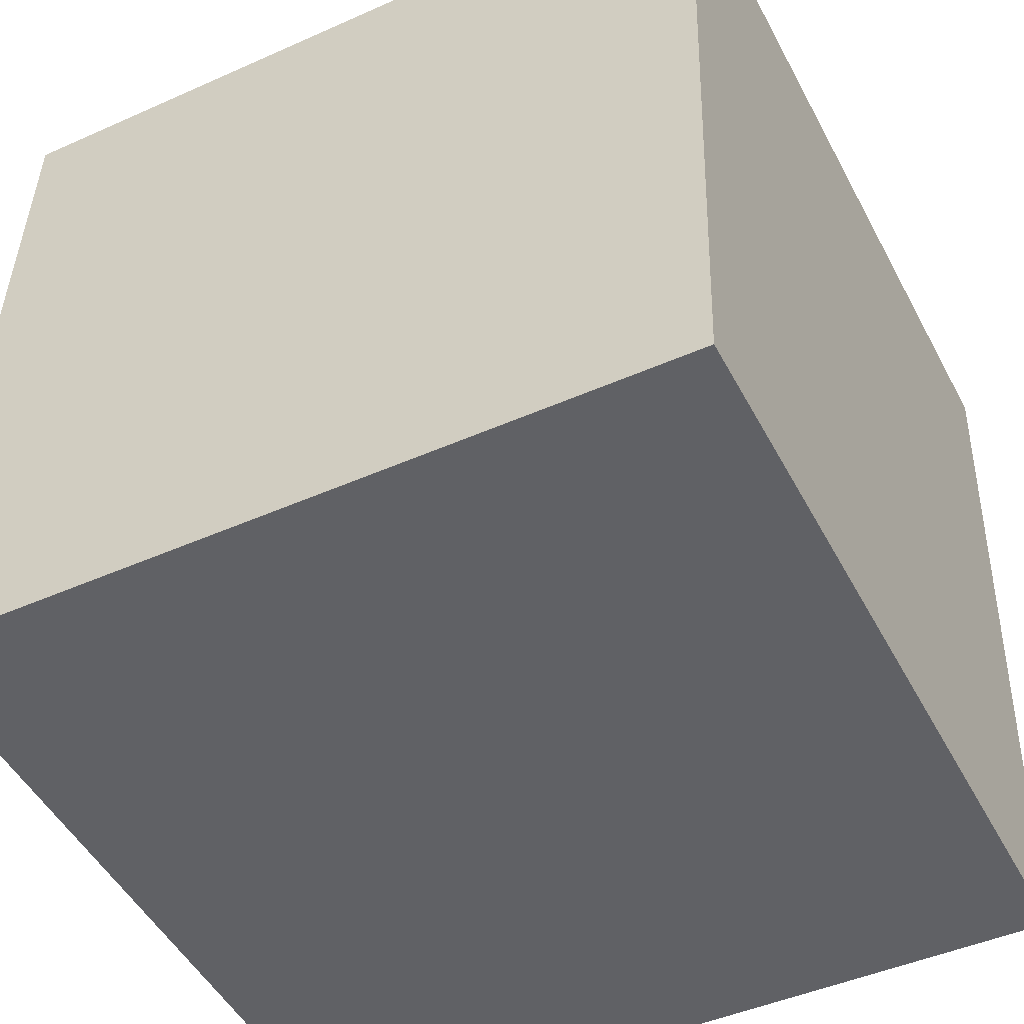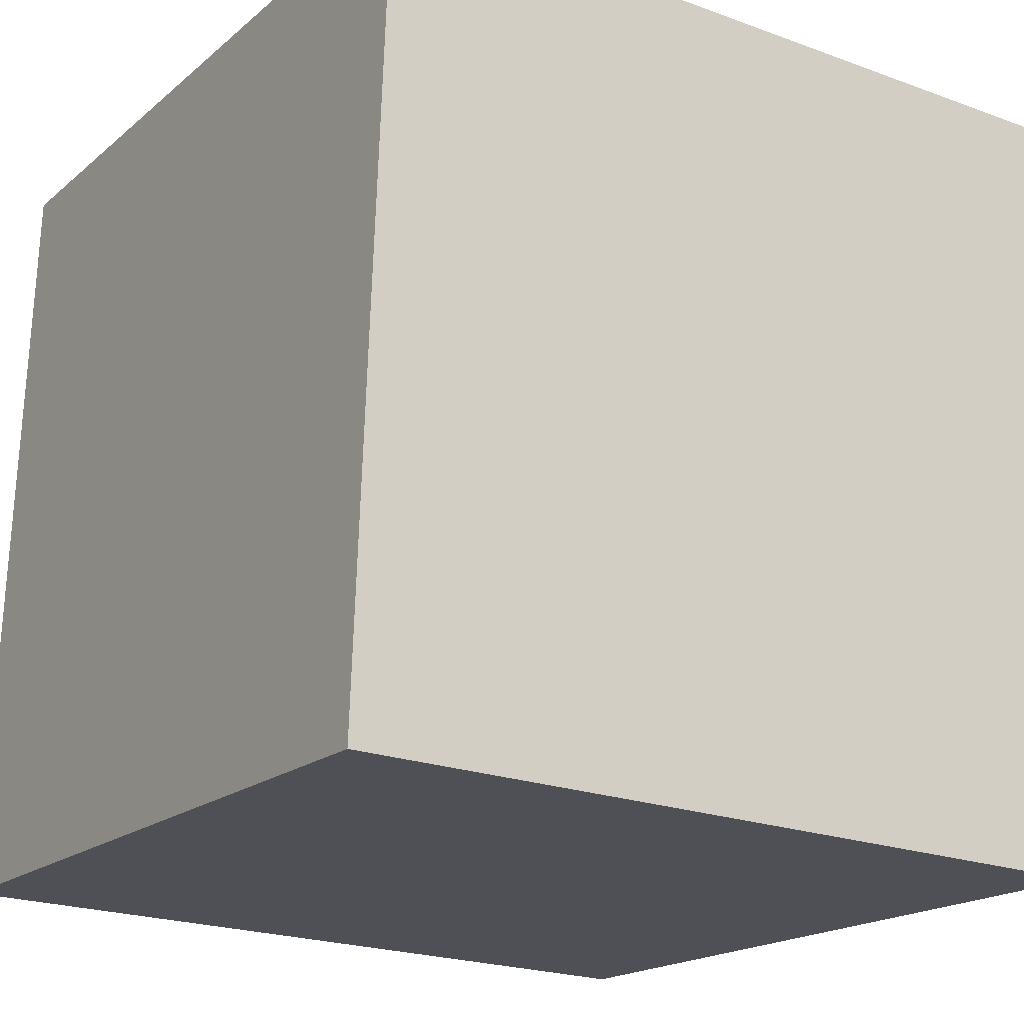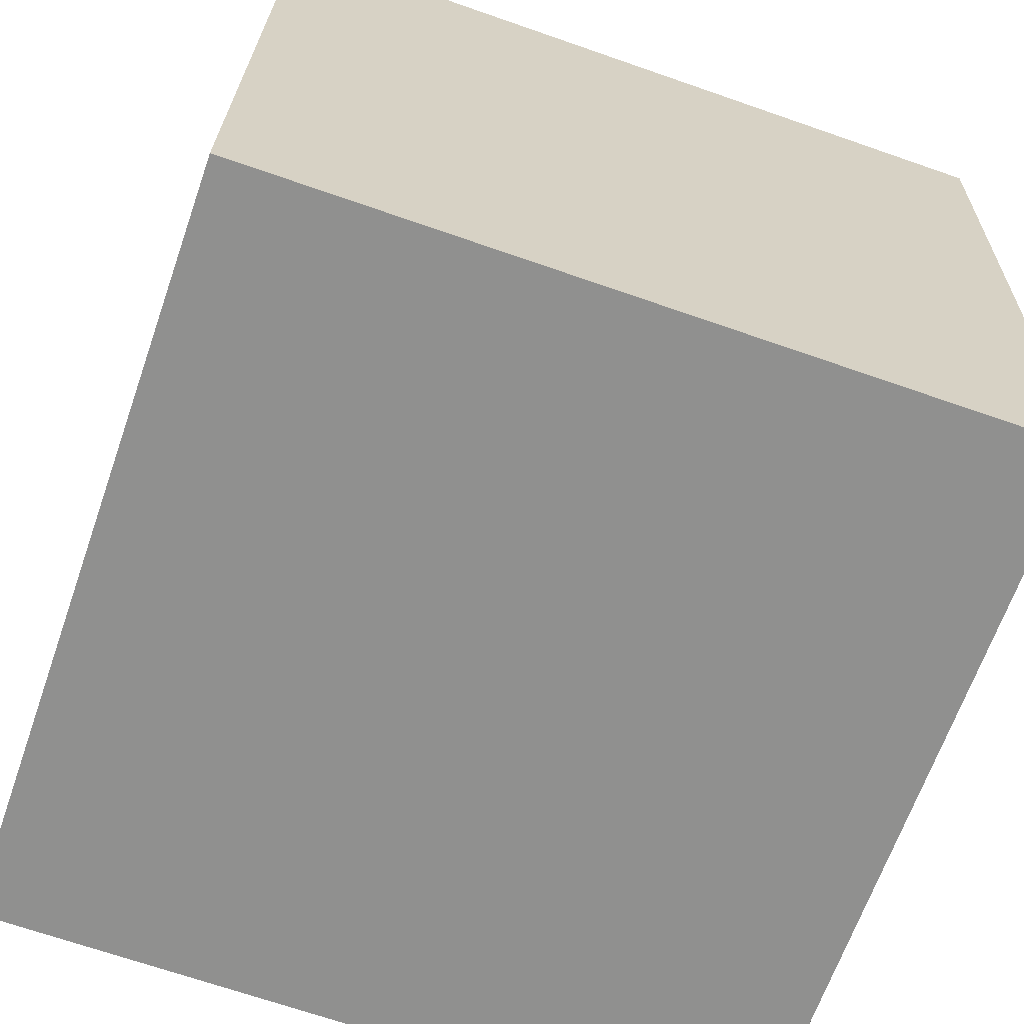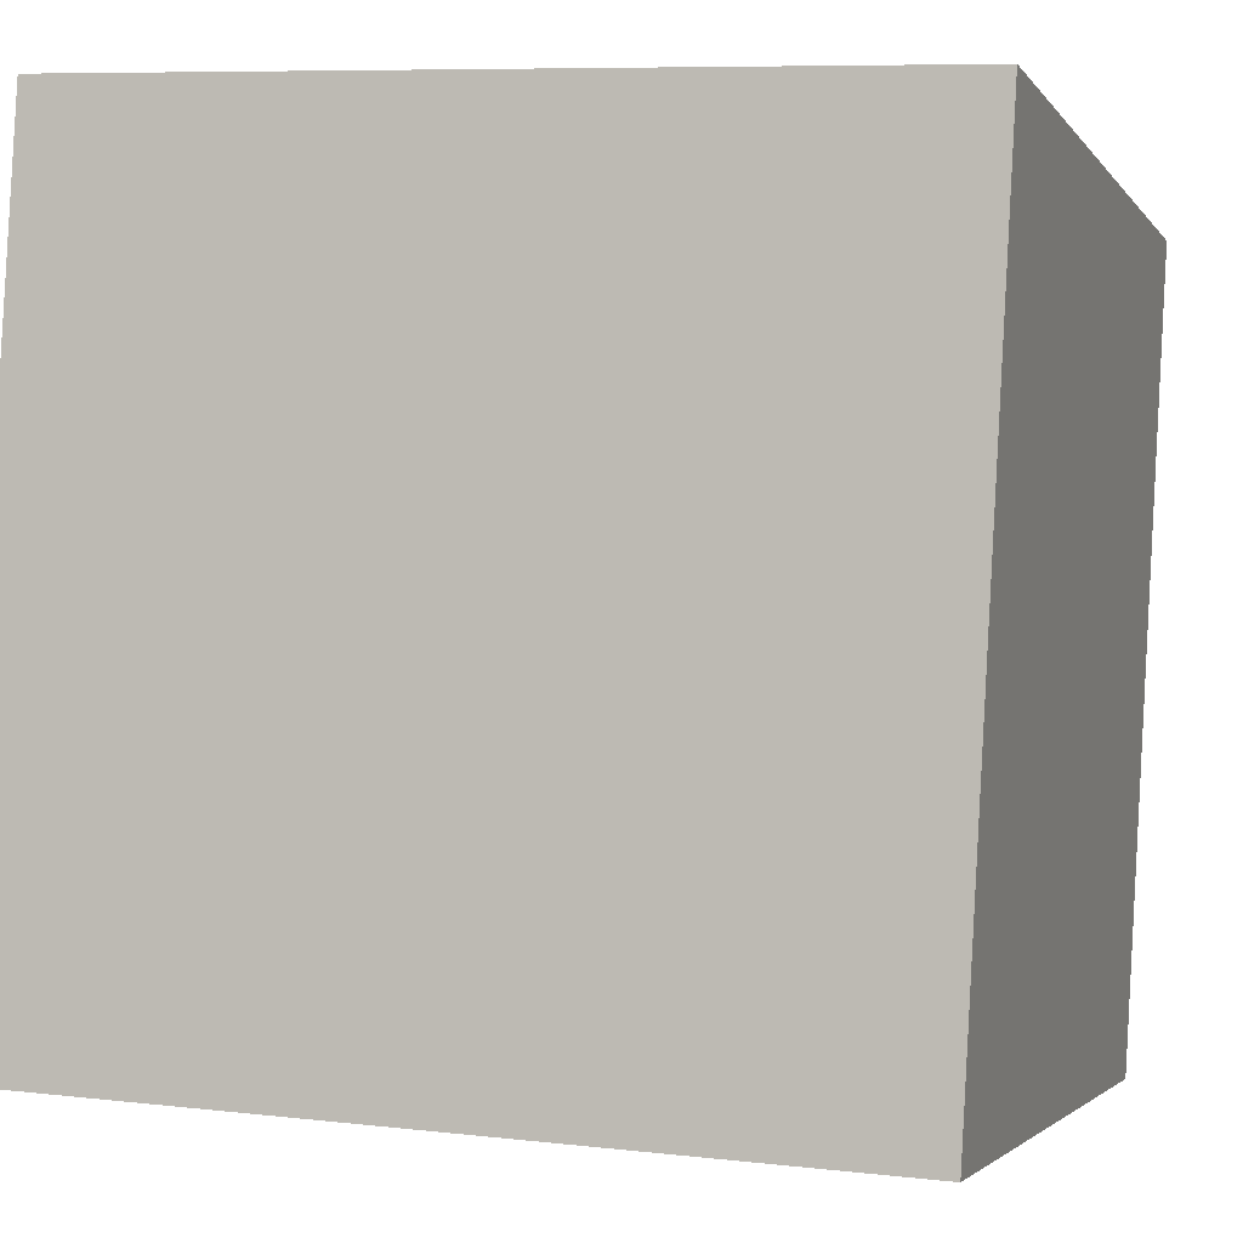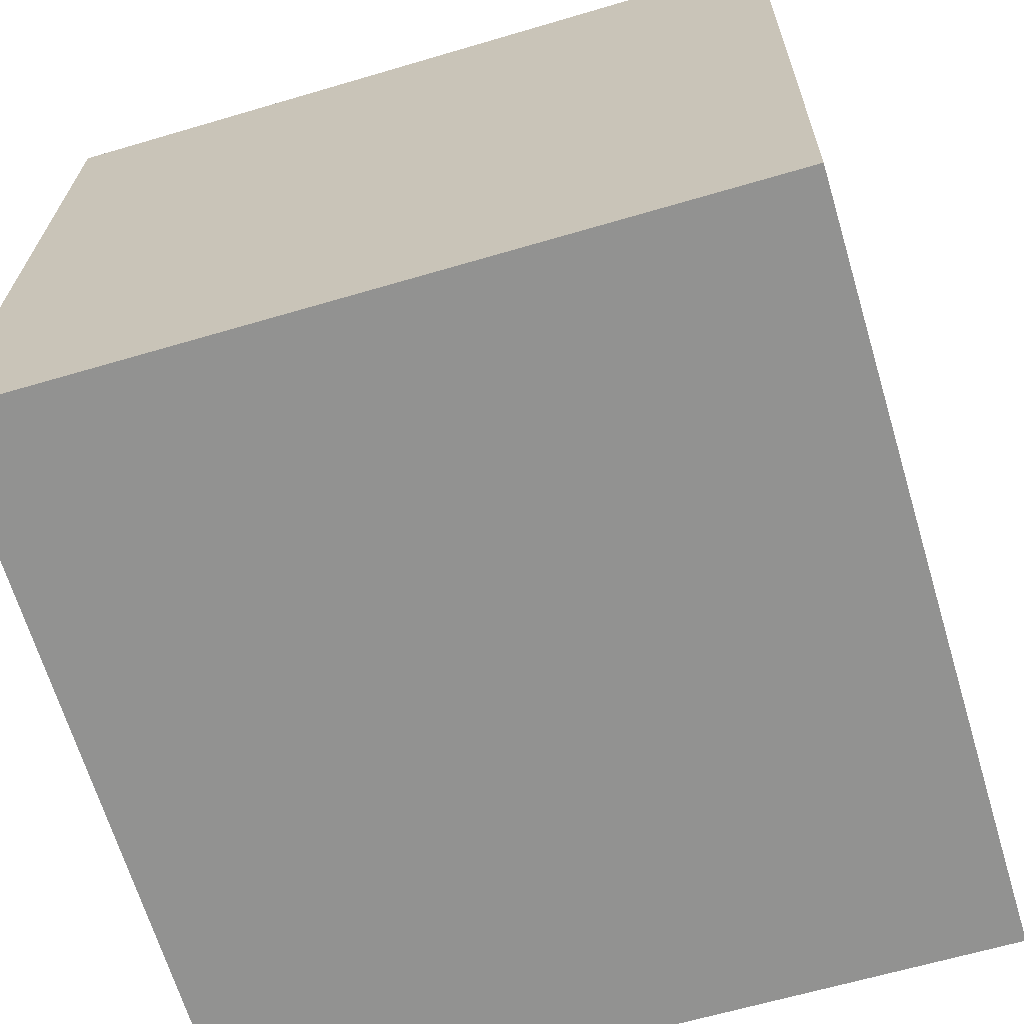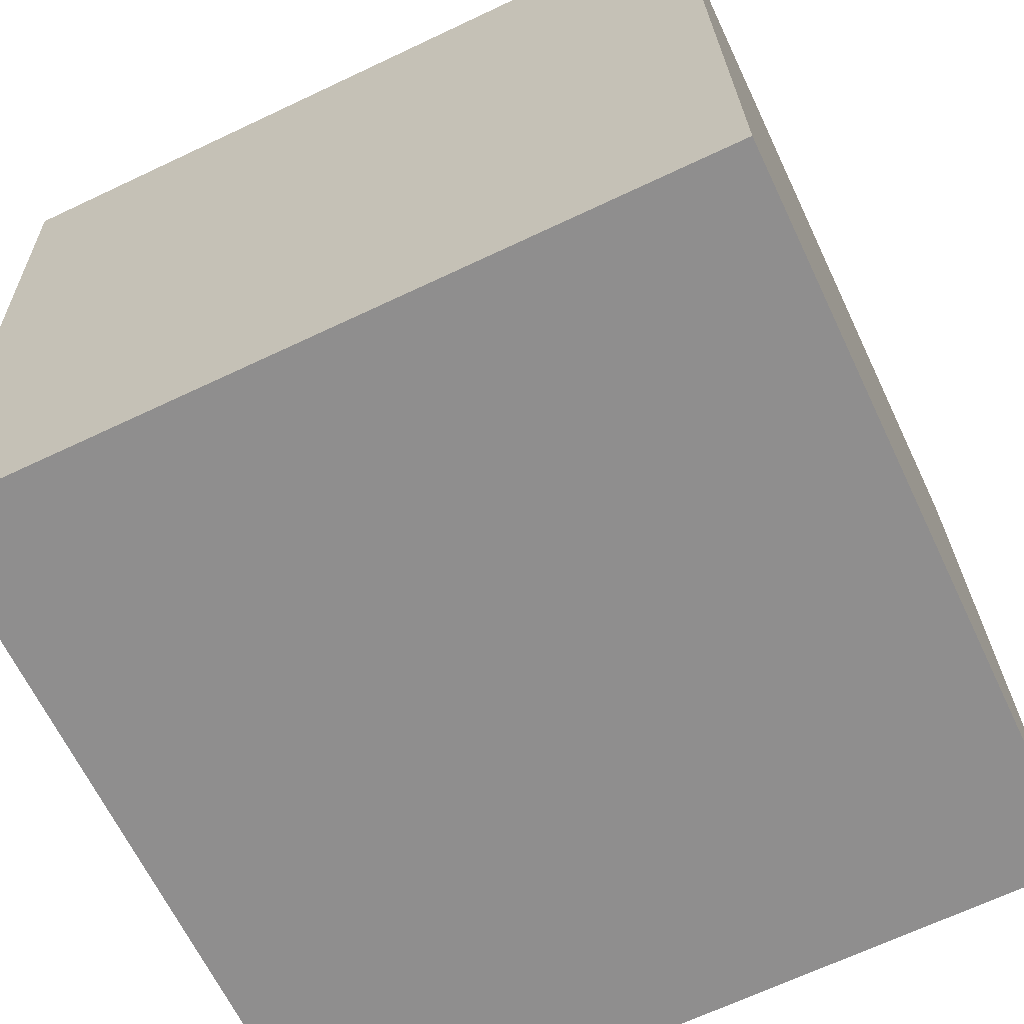
<metadata>
{"format":"obj","ext":"obj","renderer":"f3d","projection":"perspective","resolution":1024,"background":"white","views":[{"elev":-45.6,"azim":117.2,"up":"+Z"},{"elev":-22.0,"azim":-122.7,"up":"+Z"},{"elev":-68.8,"azim":-109.2,"up":"+Z"},{"elev":-2.7,"azim":-162.7,"up":"+Z"},{"elev":-63.2,"azim":106.7,"up":"+Z"},{"elev":-67.8,"azim":-64.7,"up":"+Z"}]}
</metadata>
<code>
o Cube
v 1.028 1 0.02913
v 1.028 0 0.02913
v 0.9709 1 1.028
v 0.9709 0 1.028
v 0.02913 1 -0.02753
v 0.02913 0 -0.02753
v -0.02753 1 0.9709
v -0.02753 0 0.9709
f 1 5 7 3
f 4 3 7 8
f 8 7 5 6
f 6 2 4 8
f 2 1 3 4
f 6 5 1 2

</code>
